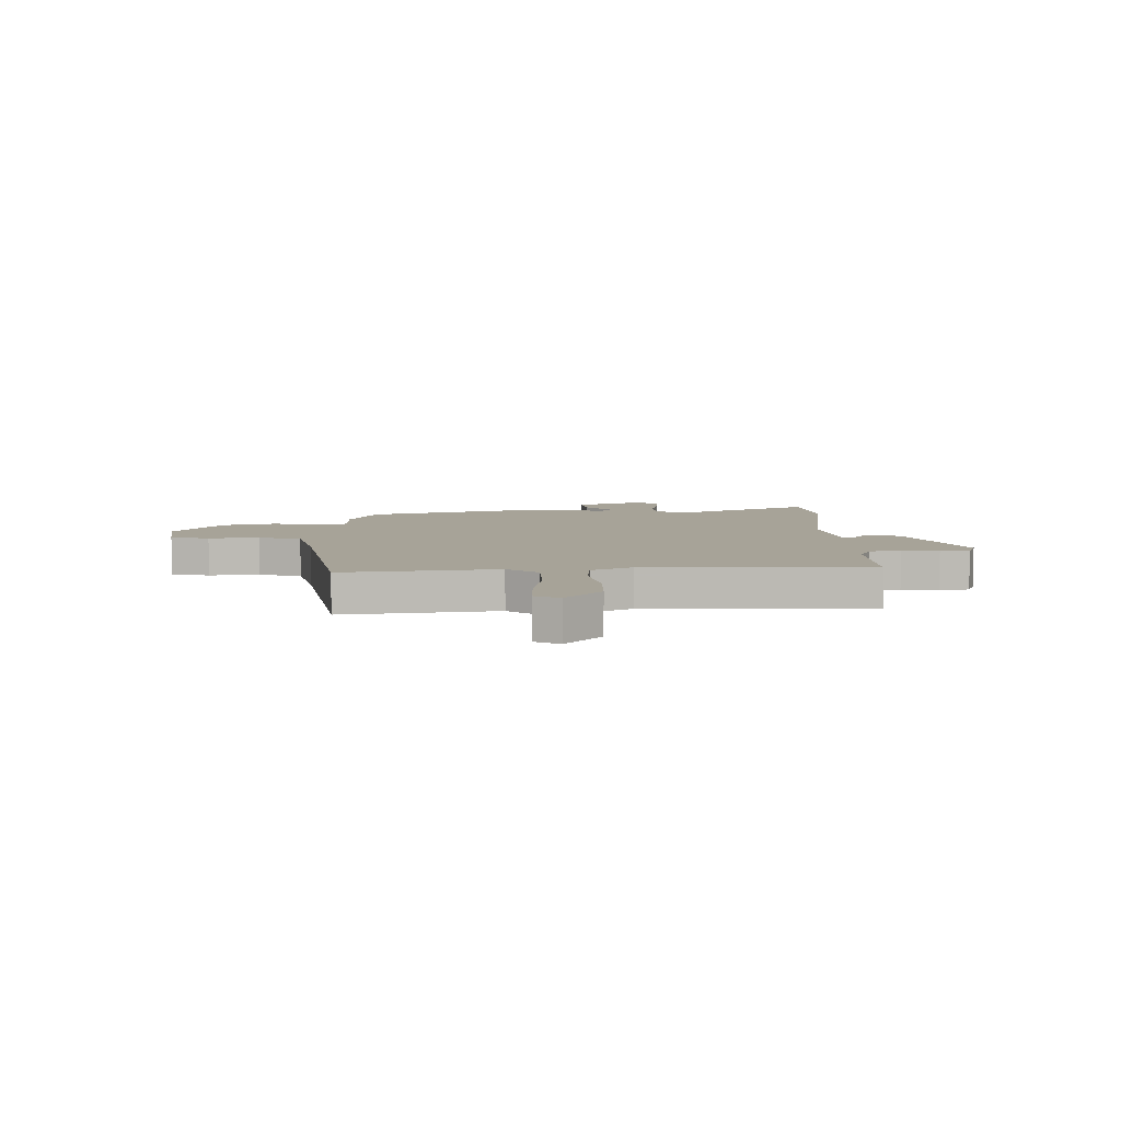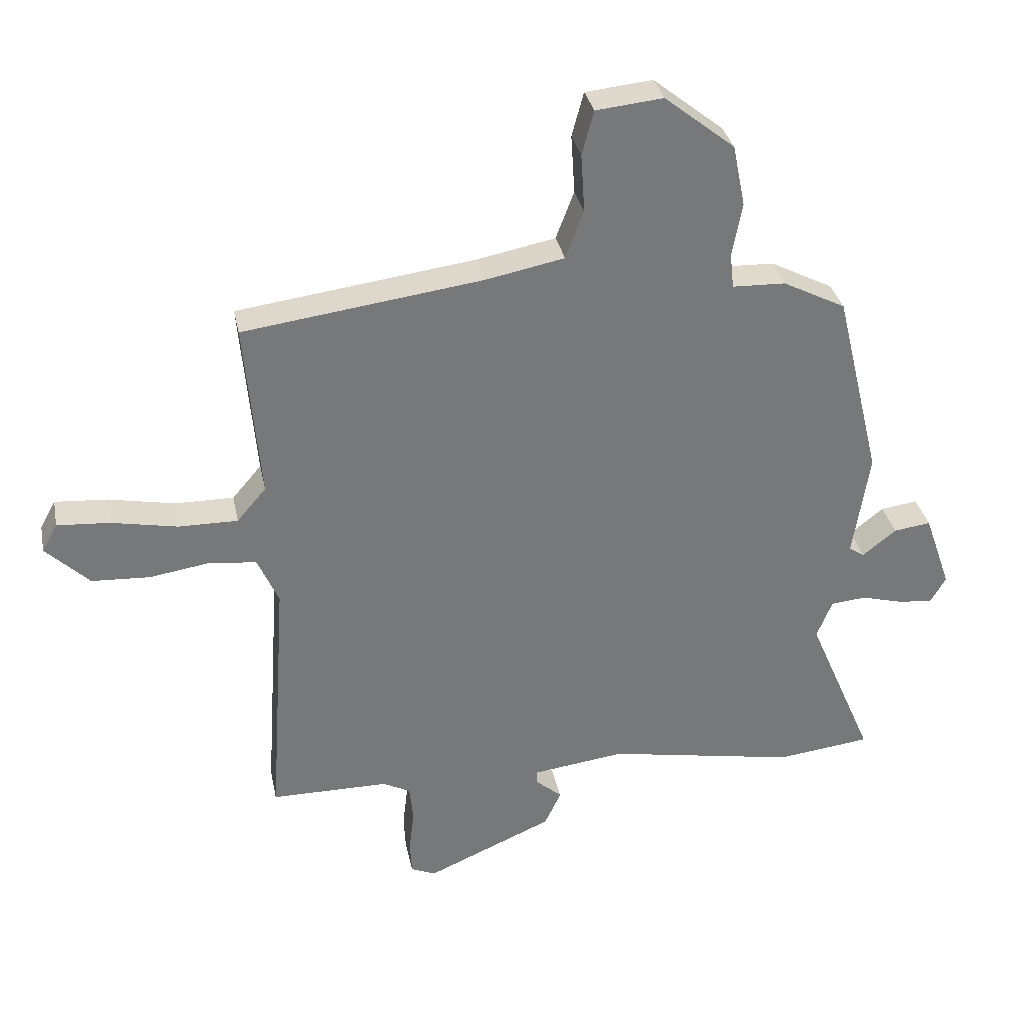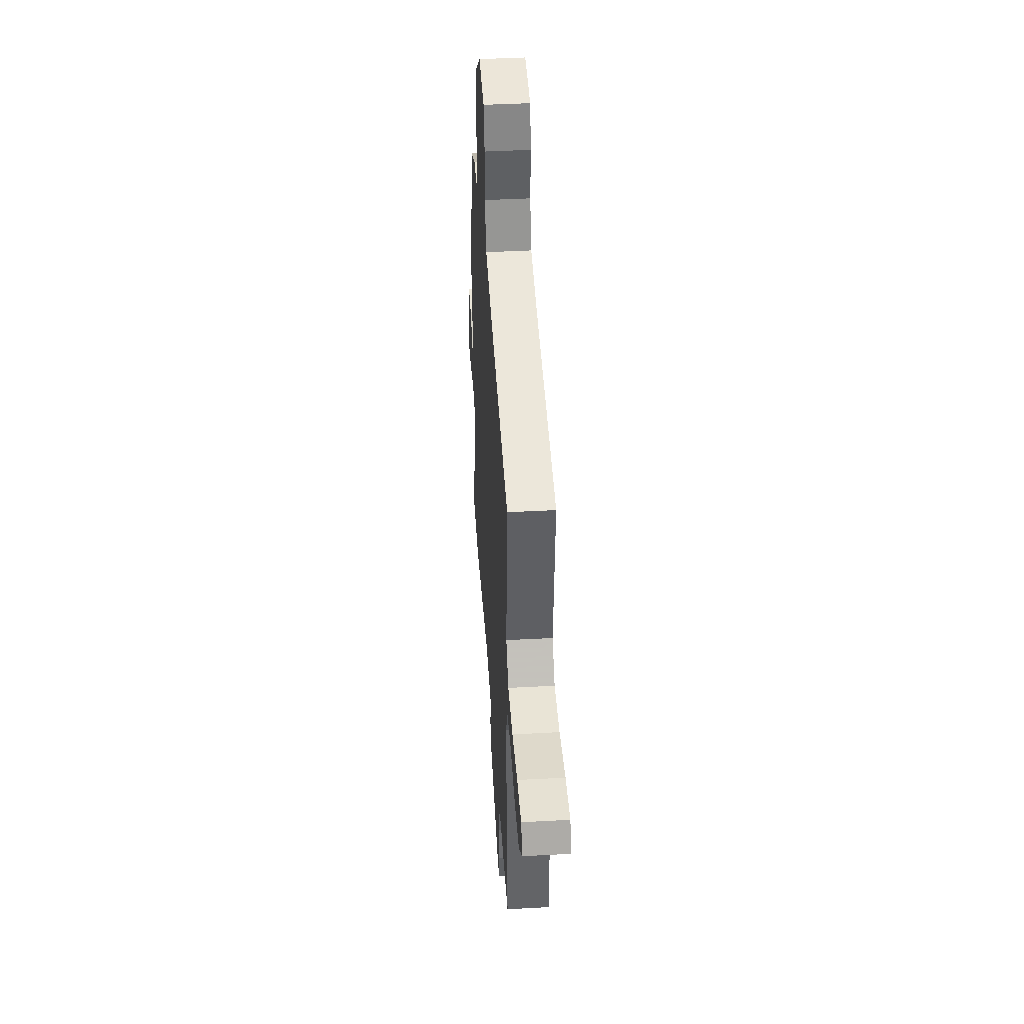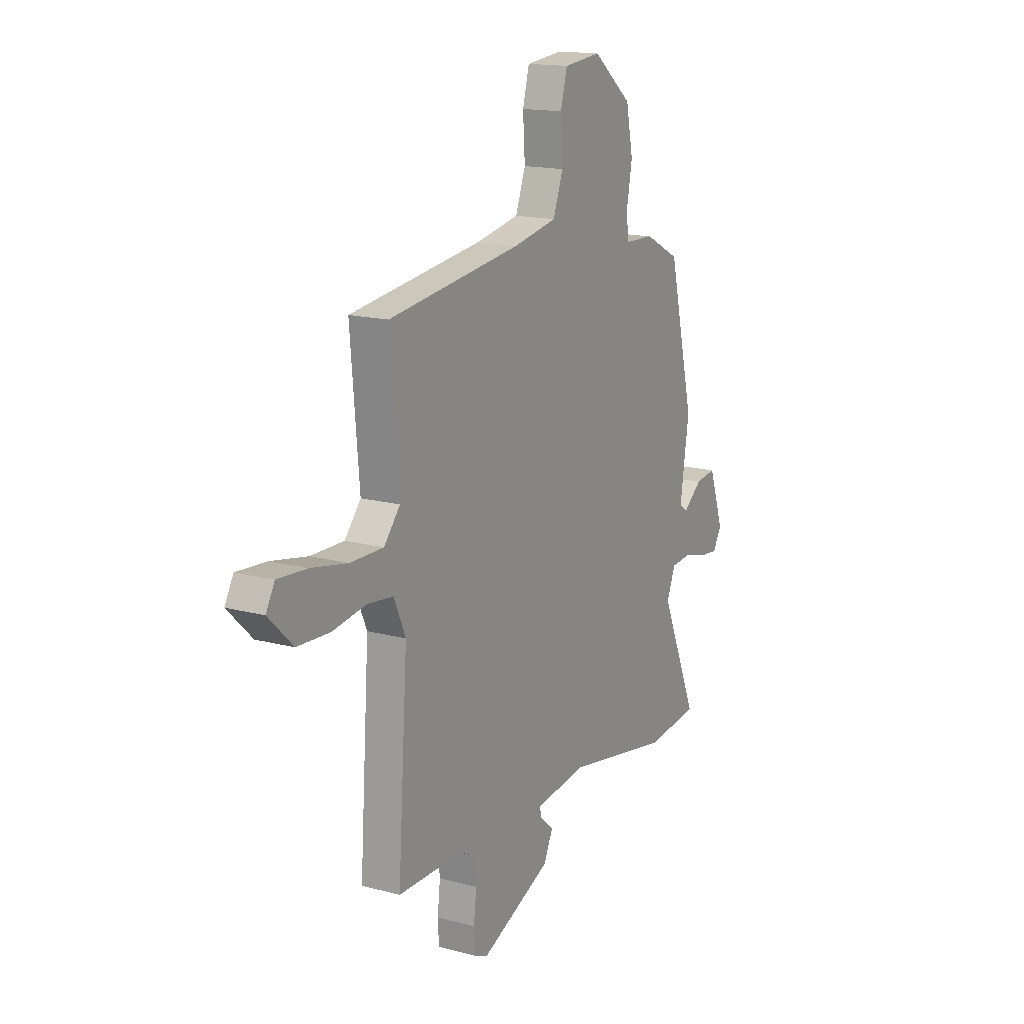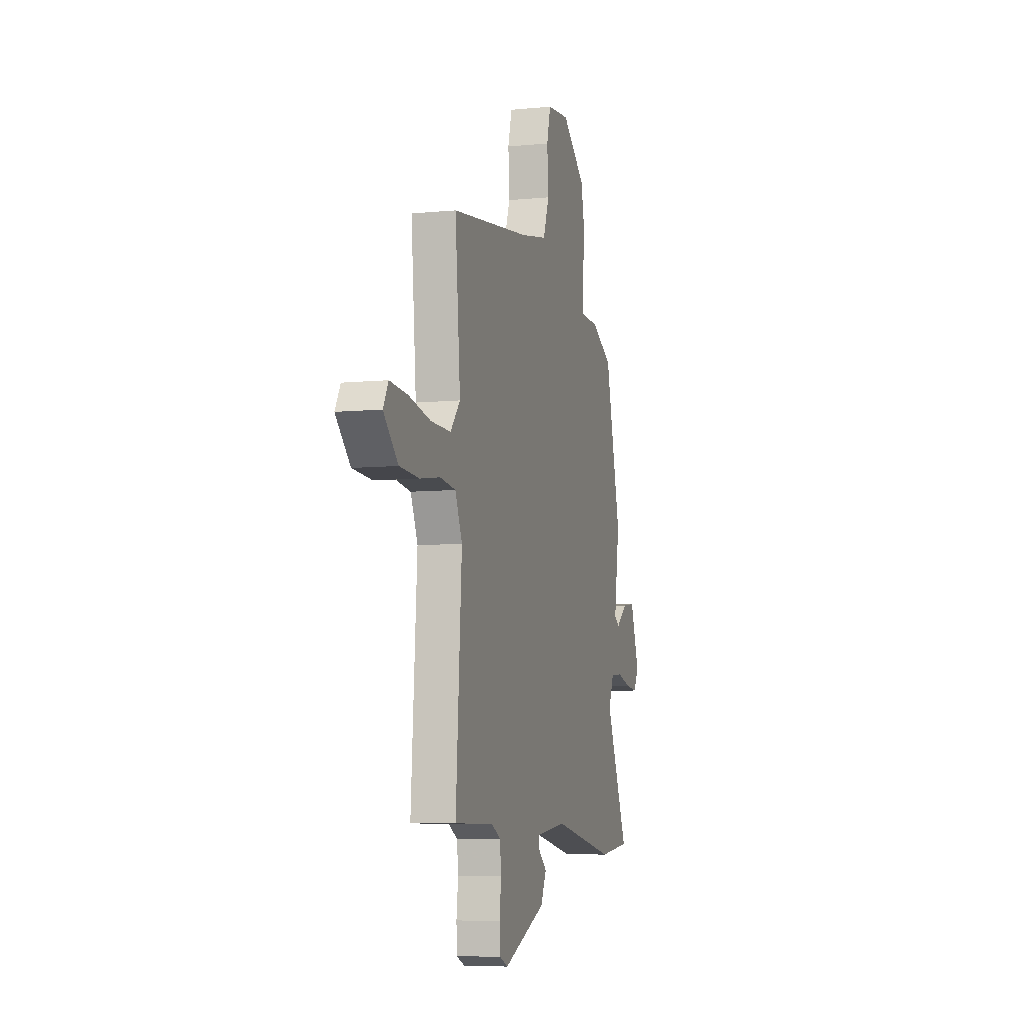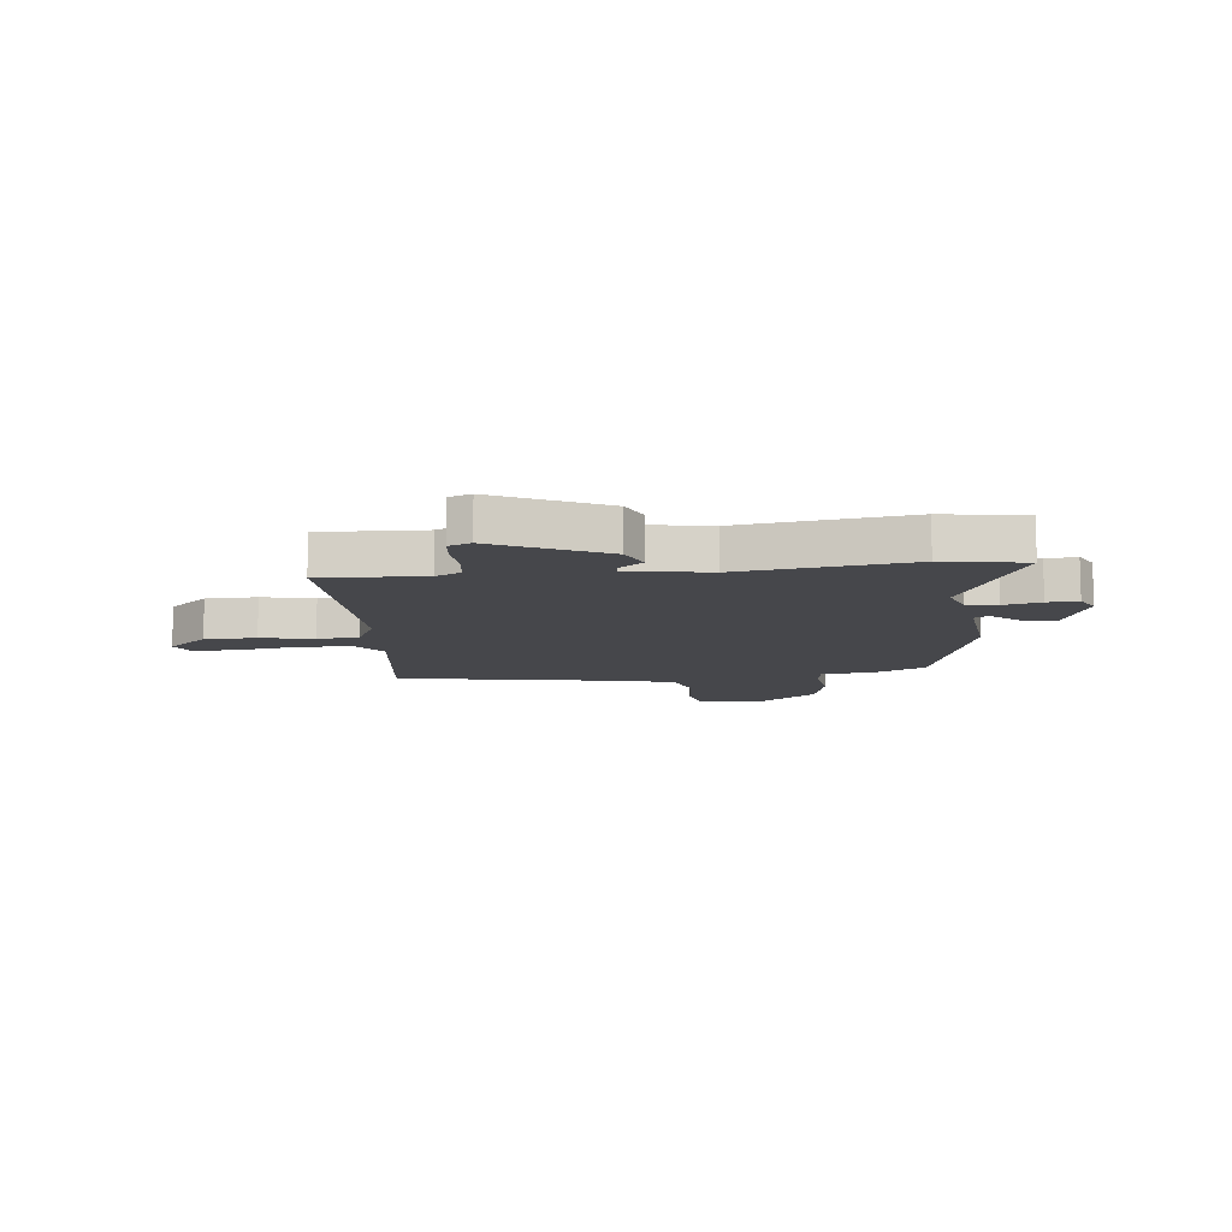
<metadata>
{"format":"obj","ext":"obj","renderer":"f3d","projection":"perspective","resolution":1024,"background":"white","views":[{"elev":6.8,"azim":86.3,"up":"+Y"},{"elev":33.0,"azim":168.7,"up":"+Z"},{"elev":43.0,"azim":86.3,"up":"+Z"},{"elev":15.9,"azim":119.1,"up":"+Z"},{"elev":-7.2,"azim":105.9,"up":"+Z"},{"elev":-10.8,"azim":-176.2,"up":"+Y"}]}
</metadata>
<code>
v -0.476 0.07 0.41
v -0.375 0.07 0.462
v -0.289 0.07 0.465
v -0.283 0.07 0.521
v -0.299 0.07 0.608
v -0.279 0.07 0.707
v -0.166 0.07 0.797
v -0.058 0.07 0.786
v -0.039 0.07 0.715
v -0.045 0.07 0.621
v -0.016 0.07 0.543
v 0.111 0.07 0.518
v 0.495 0.07 0.467
v 0.47 0.07 0.18
v 0.517 0.07 0.125
v 0.612 0.07 0.126
v 0.719 0.07 0.147
v 0.803 0.07 0.153
v 0.828 0.07 0.108
v 0.758 0.07 0.04
v 0.664 0.07 0.035
v 0.567 0.07 0.05
v 0.492 0.07 0.041
v 0.458 0.07 -0.036
v 0.486 0.07 -0.452
v 0.296 0.07 -0.453
v 0.252 0.07 -0.476
v 0.246 0.07 -0.534
v 0.254 0.07 -0.602
v 0.251 0.07 -0.657
v 0.211 0.07 -0.674
v 0.007 0.07 -0.586
v -0.02 0.07 -0.529
v 0.022 0.07 -0.493
v 0.023 0.07 -0.471
v -0.126 0.07 -0.452
v -0.432 0.07 -0.508
v -0.583 0.07 -0.49
v -0.476 0.07 -0.24
v -0.501 0.07 -0.178
v -0.558 0.07 -0.173
v -0.625 0.07 -0.191
v -0.681 0.07 -0.197
v -0.706 0.07 -0.154
v -0.663 0.07 -0.031
v -0.603 0.07 -0.039
v -0.549 0.07 -0.082
v -0.524 0.07 -0.066
v -0.55 0.07 0.105
v -0.476 0 0.41
v -0.375 0 0.462
v -0.289 0 0.465
v -0.283 0 0.521
v -0.299 0 0.608
v -0.279 0 0.707
v -0.166 0 0.797
v -0.058 0 0.786
v -0.039 0 0.715
v -0.045 0 0.621
v -0.016 0 0.543
v 0.111 0 0.518
v 0.495 0 0.467
v 0.47 0 0.18
v 0.517 0 0.125
v 0.612 0 0.126
v 0.719 0 0.147
v 0.803 0 0.153
v 0.828 0 0.108
v 0.758 0 0.04
v 0.664 0 0.035
v 0.567 0 0.05
v 0.492 0 0.041
v 0.458 0 -0.036
v 0.486 0 -0.452
v 0.296 0 -0.453
v 0.252 0 -0.476
v 0.246 0 -0.534
v 0.254 0 -0.602
v 0.251 0 -0.657
v 0.211 0 -0.674
v 0.007 0 -0.586
v -0.02 0 -0.529
v 0.022 0 -0.493
v 0.023 0 -0.471
v -0.126 0 -0.452
v -0.432 0 -0.508
v -0.583 0 -0.49
v -0.476 0 -0.24
v -0.501 0 -0.178
v -0.558 0 -0.173
v -0.625 0 -0.191
v -0.681 0 -0.197
v -0.706 0 -0.154
v -0.663 0 -0.031
v -0.603 0 -0.039
v -0.549 0 -0.082
v -0.524 0 -0.066
v -0.55 0 0.105
f 1 2 3
f 49 1 3
f 48 49 3
f 45 46 47
f 44 45 47
f 43 44 47
f 42 43 47
f 41 42 47
f 40 41 47 48
f 39 40 48 3
f 36 37 38 39
f 35 36 39 3
f 32 33 34
f 31 32 34
f 30 31 34
f 29 30 34
f 28 29 34
f 27 28 34 35
f 35 3 4
f 27 35 4
f 26 27 4
f 4 5 6
f 26 4 6
f 25 26 6
f 24 25 6
f 20 21 22
f 19 20 22
f 18 19 22
f 17 18 22
f 16 17 22
f 15 16 22 23
f 23 24 6
f 15 23 6
f 14 15 6
f 8 9 10
f 7 8 10
f 6 7 10
f 6 10 11
f 14 6 11
f 12 13 14
f 11 12 14
f 52 51 50
f 52 50 98
f 52 98 97
f 96 95 94
f 96 94 93
f 96 93 92
f 96 92 91
f 96 91 90
f 97 96 90 89
f 52 97 89 88
f 88 87 86 85
f 52 88 85 84
f 83 82 81
f 83 81 80
f 83 80 79
f 83 79 78
f 83 78 77
f 84 83 77 76
f 53 52 84
f 53 84 76
f 53 76 75
f 55 54 53
f 55 53 75
f 55 75 74
f 55 74 73
f 71 70 69
f 71 69 68
f 71 68 67
f 71 67 66
f 71 66 65
f 72 71 65 64
f 55 73 72
f 55 72 64
f 55 64 63
f 59 58 57
f 59 57 56
f 59 56 55
f 60 59 55
f 60 55 63
f 63 62 61
f 63 61 60
f 1 50 51 2
f 2 51 52 3
f 3 52 53 4
f 4 53 54 5
f 5 54 55 6
f 6 55 56 7
f 7 56 57 8
f 8 57 58 9
f 9 58 59 10
f 10 59 60 11
f 11 60 61 12
f 12 61 62 13
f 13 62 63 14
f 14 63 64 15
f 15 64 65 16
f 16 65 66 17
f 17 66 67 18
f 18 67 68 19
f 19 68 69 20
f 20 69 70 21
f 21 70 71 22
f 22 71 72 23
f 23 72 73 24
f 24 73 74 25
f 25 74 75 26
f 26 75 76 27
f 27 76 77 28
f 28 77 78 29
f 29 78 79 30
f 30 79 80 31
f 31 80 81 32
f 32 81 82 33
f 33 82 83 34
f 34 83 84 35
f 35 84 85 36
f 36 85 86 37
f 37 86 87 38
f 38 87 88 39
f 39 88 89 40
f 40 89 90 41
f 41 90 91 42
f 42 91 92 43
f 43 92 93 44
f 44 93 94 45
f 45 94 95 46
f 46 95 96 47
f 47 96 97 48
f 48 97 98 49
f 49 98 50 1

</code>
